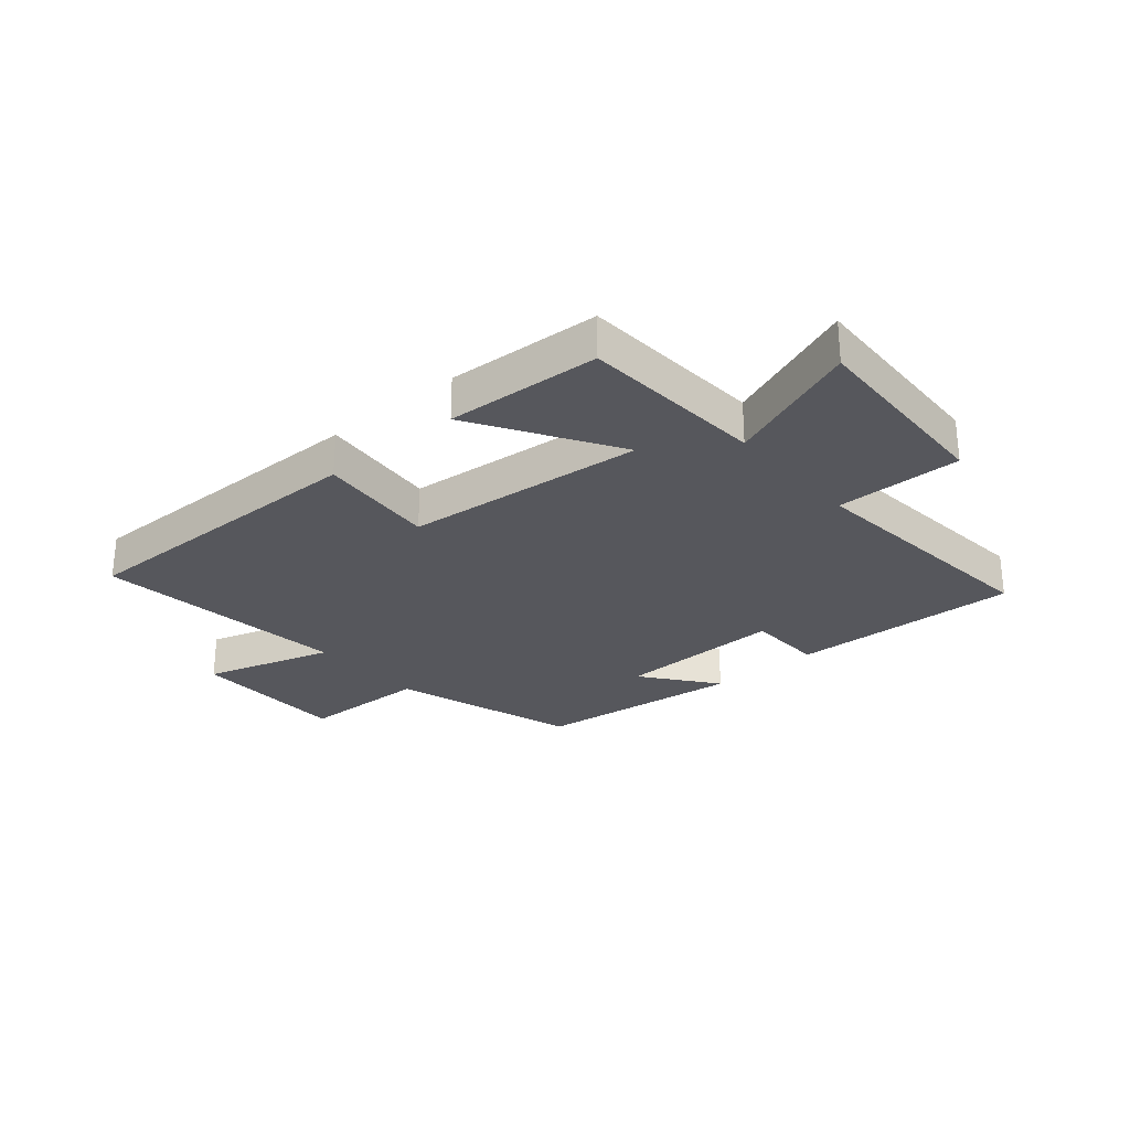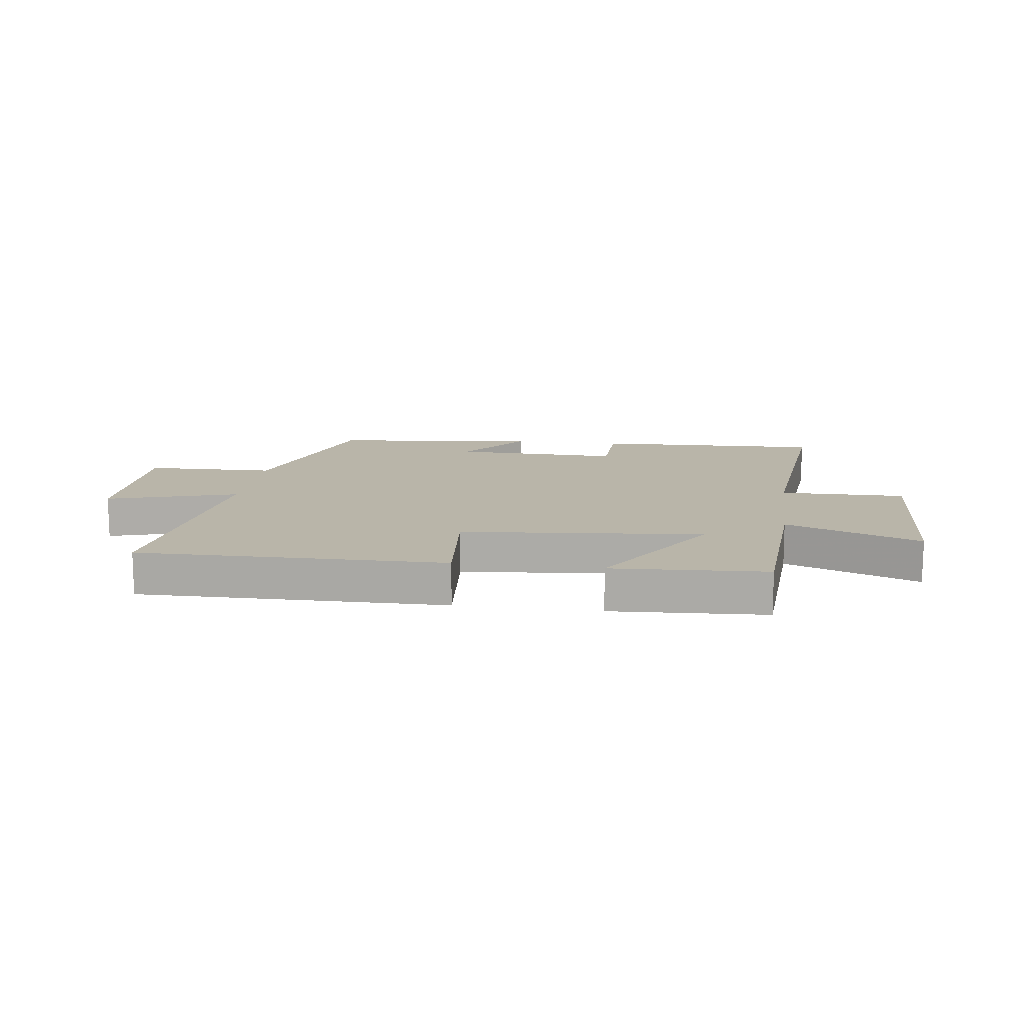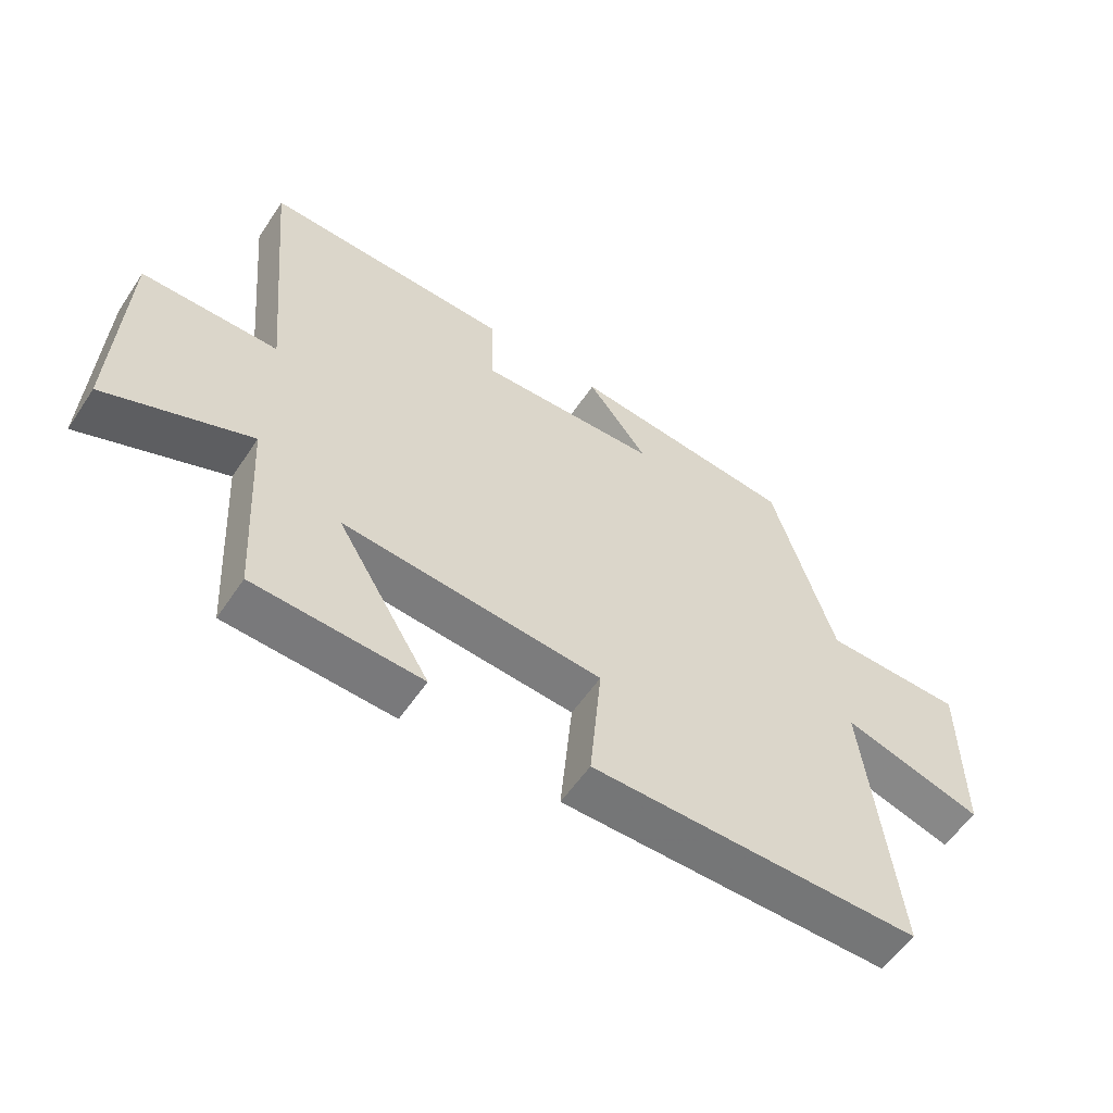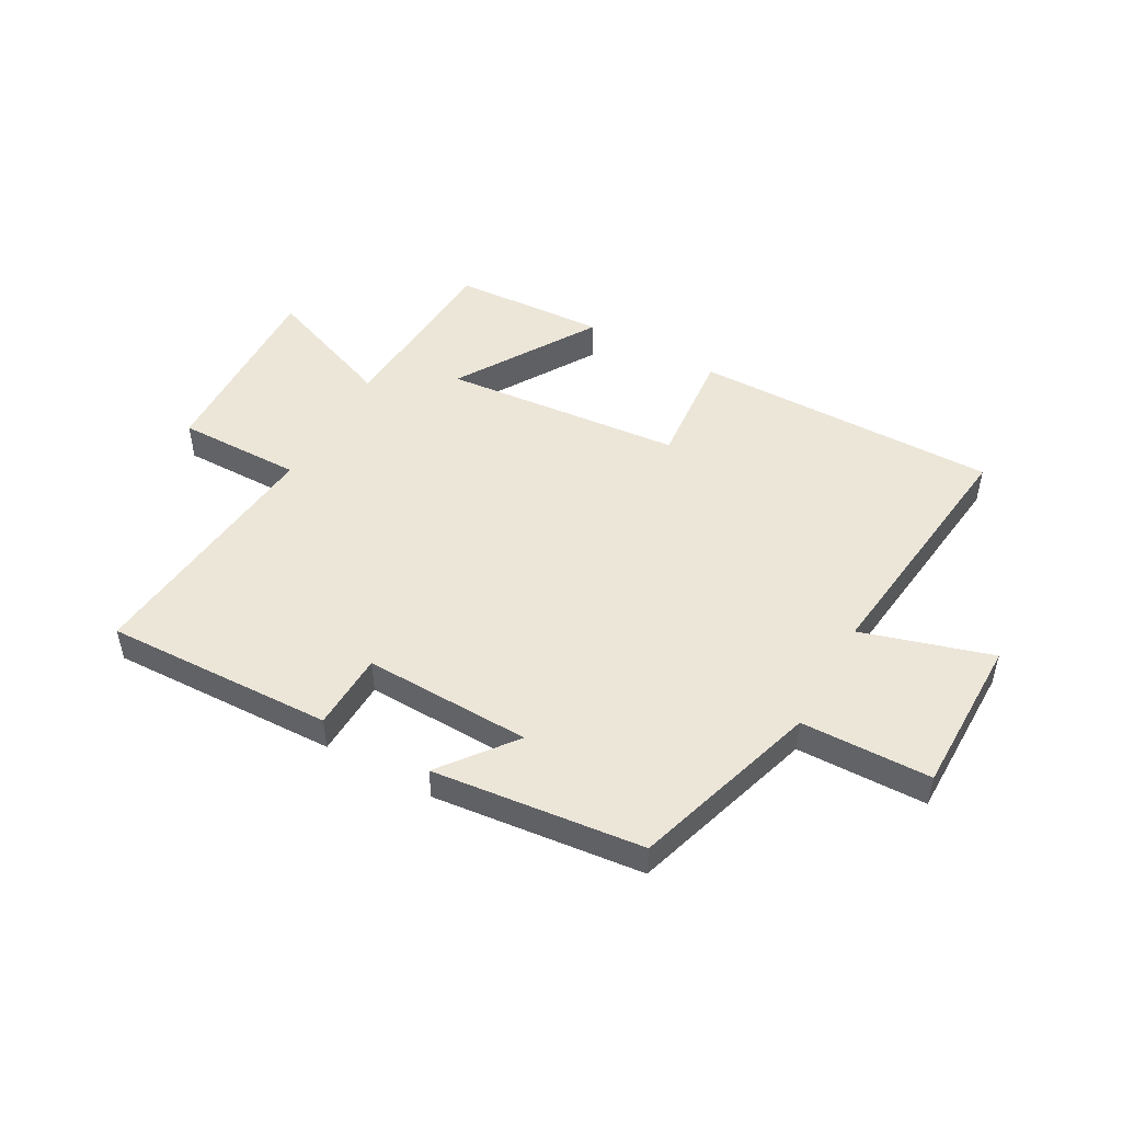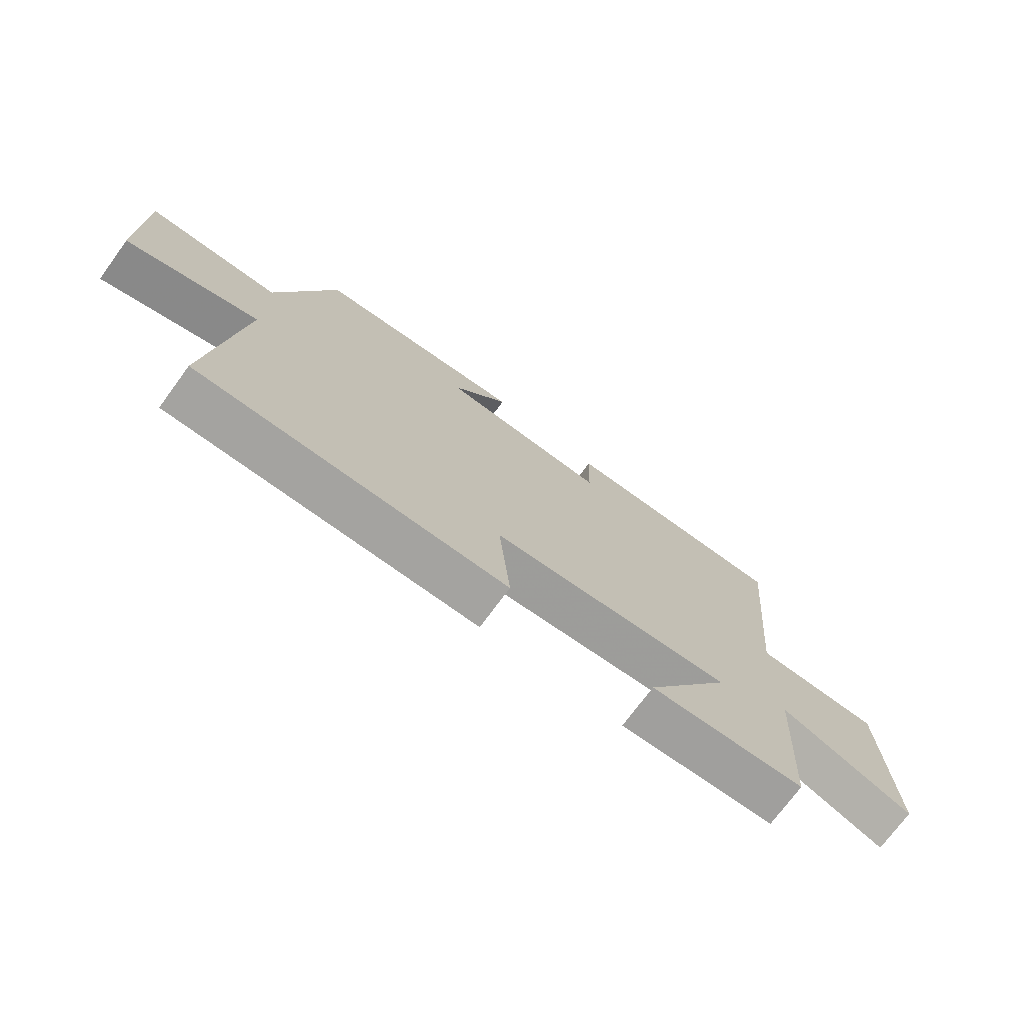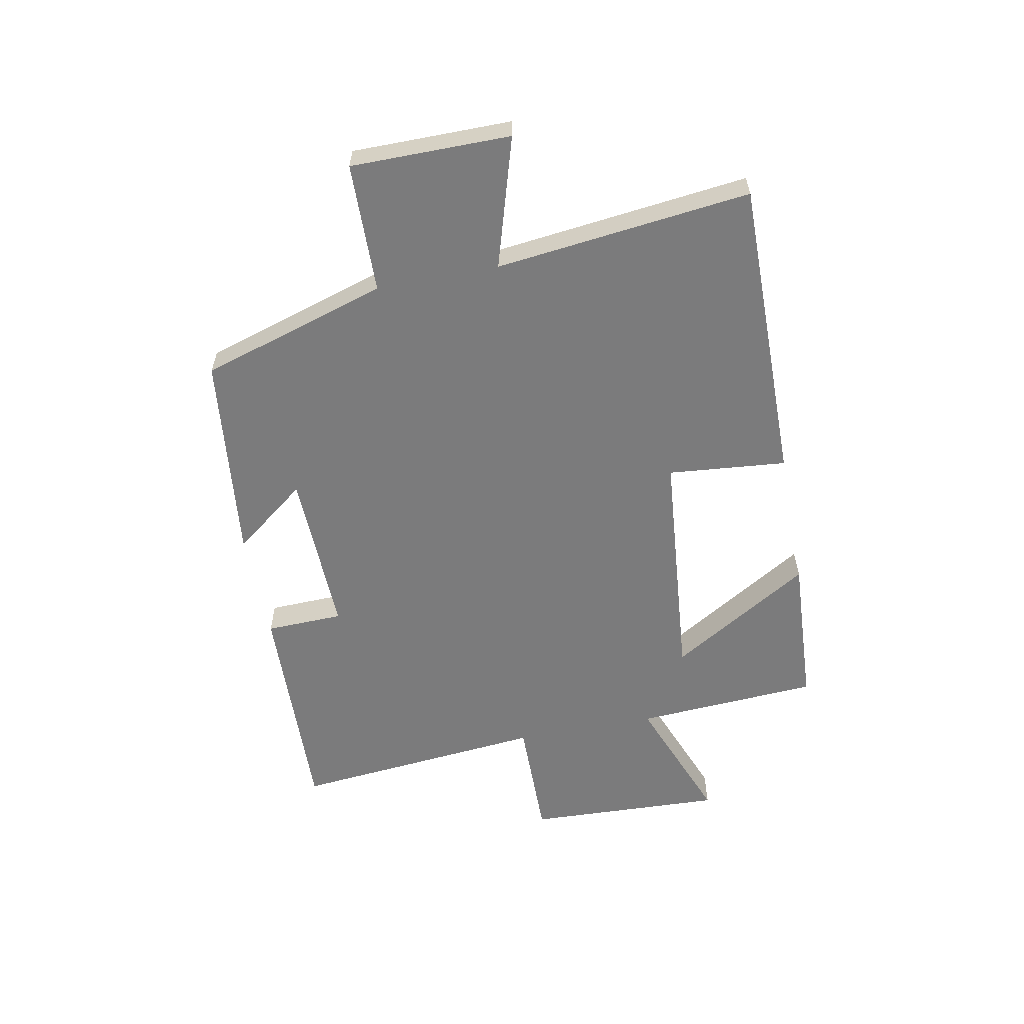
<metadata>
{"format":"obj","ext":"obj","renderer":"f3d","projection":"perspective","resolution":1024,"background":"white","views":[{"elev":-27.5,"azim":-139.4,"up":"+Y"},{"elev":13.4,"azim":-172.3,"up":"+Y"},{"elev":-56.4,"azim":-33.4,"up":"+Z"},{"elev":48.9,"azim":29.3,"up":"+Y"},{"elev":-73.1,"azim":143.7,"up":"+Z"},{"elev":-58.5,"azim":101.0,"up":"+Y"}]}
</metadata>
<code>
v 0.549 0.07 -0.505
v 0.026 0.07 -0.5
v 0.045 0.07 -0.297
v -0.365 0.07 -0.259
v -0.218 0.07 -0.5
v -0.481 0.07 -0.485
v -0.5 0.07 -0.17
v -0.728 0.07 -0.258
v -0.714 0.07 0.08
v -0.5 0.07 0.078
v -0.541 0.07 0.513
v -0.15 0.07 0.5
v -0.146 0.07 0.367
v 0.14 0.07 0.375
v 0.044 0.07 0.5
v 0.402 0.07 0.46
v 0.5 0.07 0.14
v 0.722 0.07 0.135
v 0.722 0.07 -0.137
v 0.5 0.07 -0.07
v 0.549 0 -0.505
v 0.026 0 -0.5
v 0.045 0 -0.297
v -0.365 0 -0.259
v -0.218 0 -0.5
v -0.481 0 -0.485
v -0.5 0 -0.17
v -0.728 0 -0.258
v -0.714 0 0.08
v -0.5 0 0.078
v -0.541 0 0.513
v -0.15 0 0.5
v -0.146 0 0.367
v 0.14 0 0.375
v 0.044 0 0.5
v 0.402 0 0.46
v 0.5 0 0.14
v 0.722 0 0.135
v 0.722 0 -0.137
v 0.5 0 -0.07
f 17 18 19 20
f 15 16 17 20
f 14 15 20
f 13 14 20 1
f 10 11 12 13
f 10 13 1
f 7 8 9 10
f 4 5 6 7
f 3 4 7 10
f 1 2 3
f 1 3 10
f 40 39 38 37
f 40 37 36 35
f 40 35 34
f 21 40 34 33
f 33 32 31 30
f 21 33 30
f 30 29 28 27
f 27 26 25 24
f 30 27 24 23
f 23 22 21
f 30 23 21
f 1 21 22 2
f 2 22 23 3
f 3 23 24 4
f 4 24 25 5
f 5 25 26 6
f 6 26 27 7
f 7 27 28 8
f 8 28 29 9
f 9 29 30 10
f 10 30 31 11
f 11 31 32 12
f 12 32 33 13
f 13 33 34 14
f 14 34 35 15
f 15 35 36 16
f 16 36 37 17
f 17 37 38 18
f 18 38 39 19
f 19 39 40 20
f 20 40 21 1

</code>
